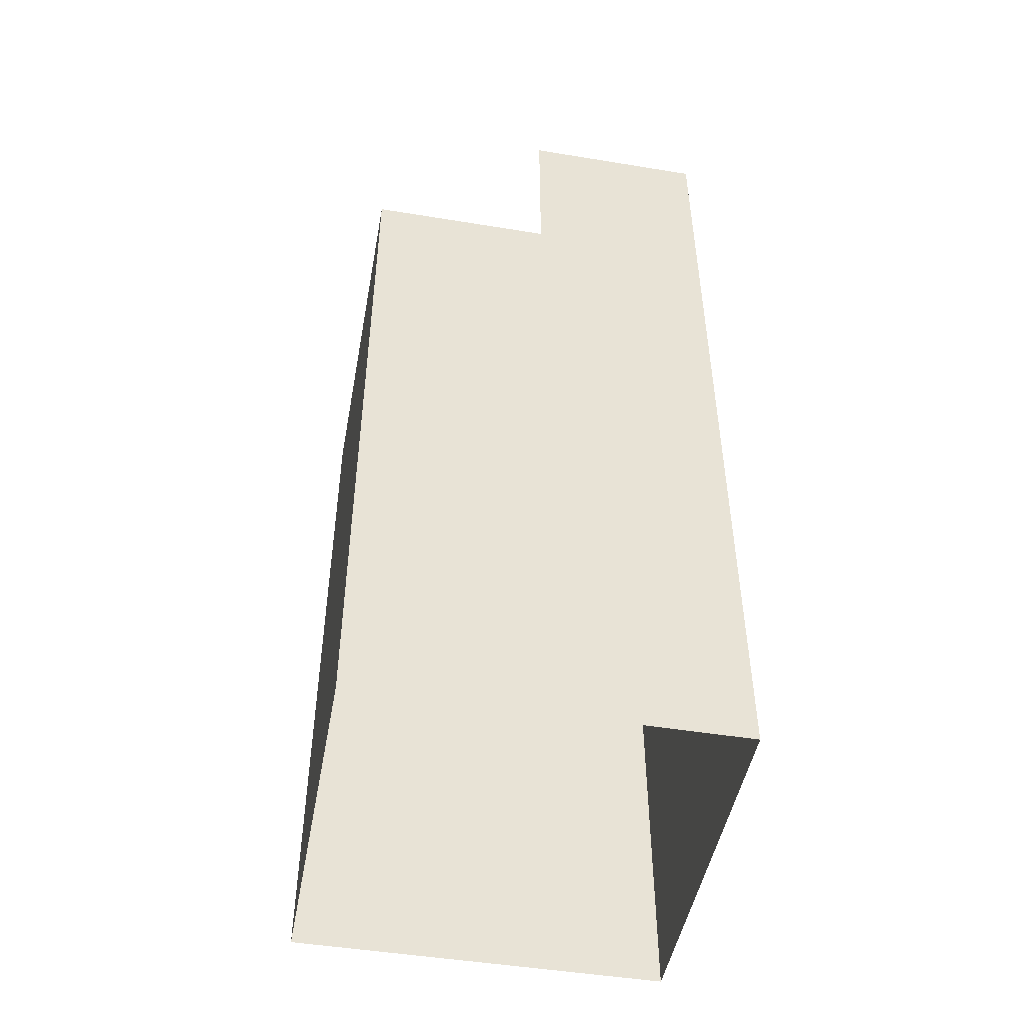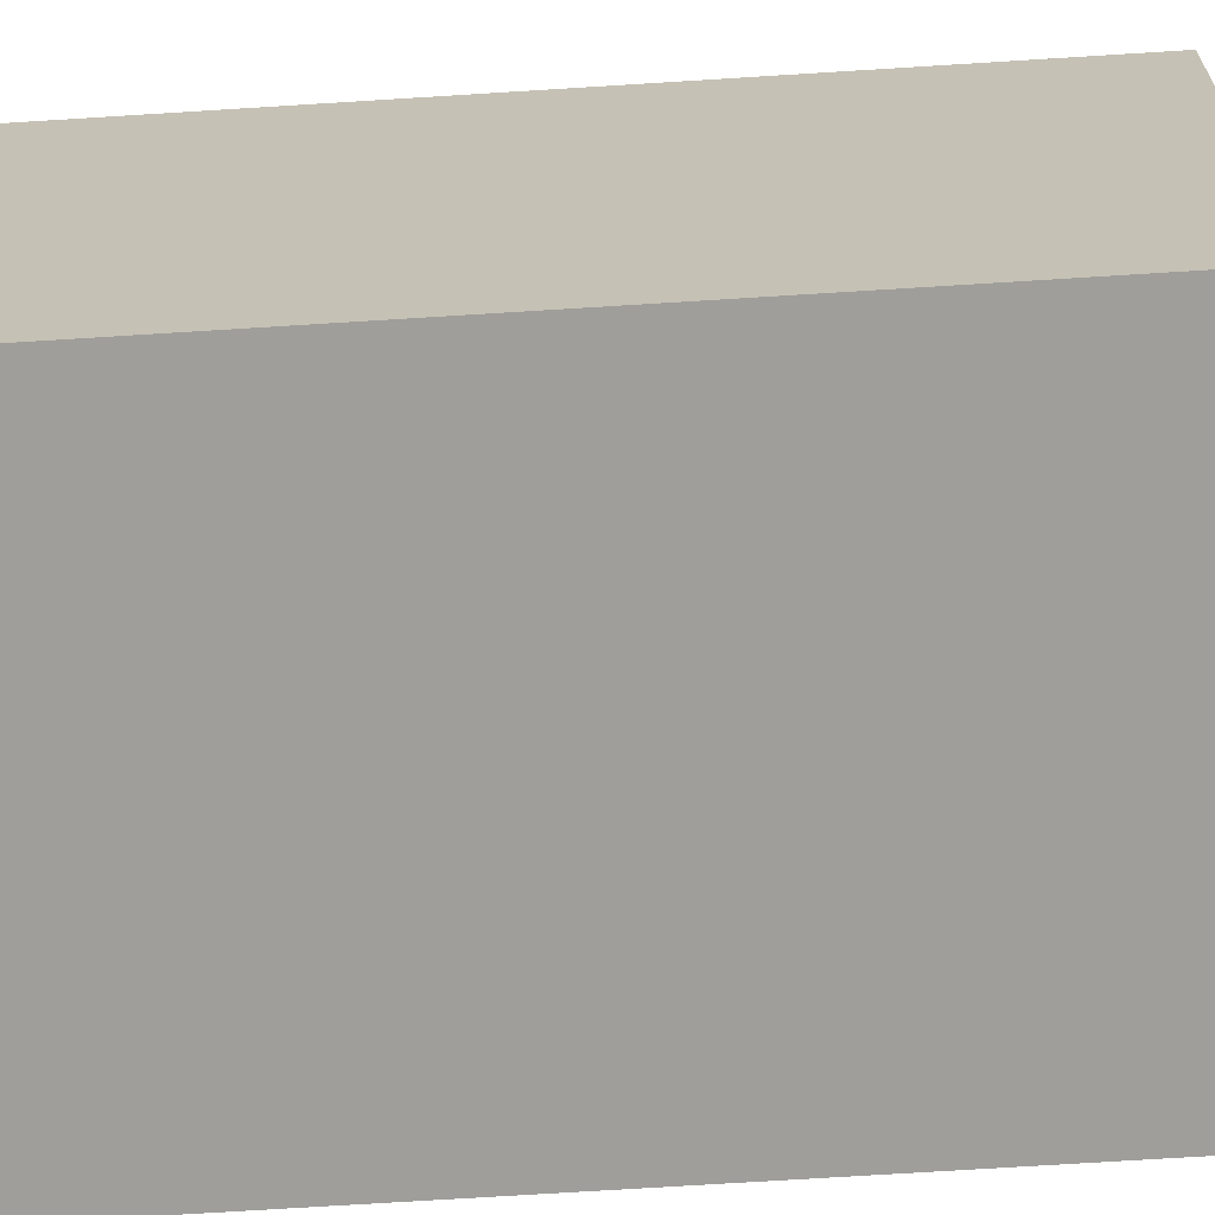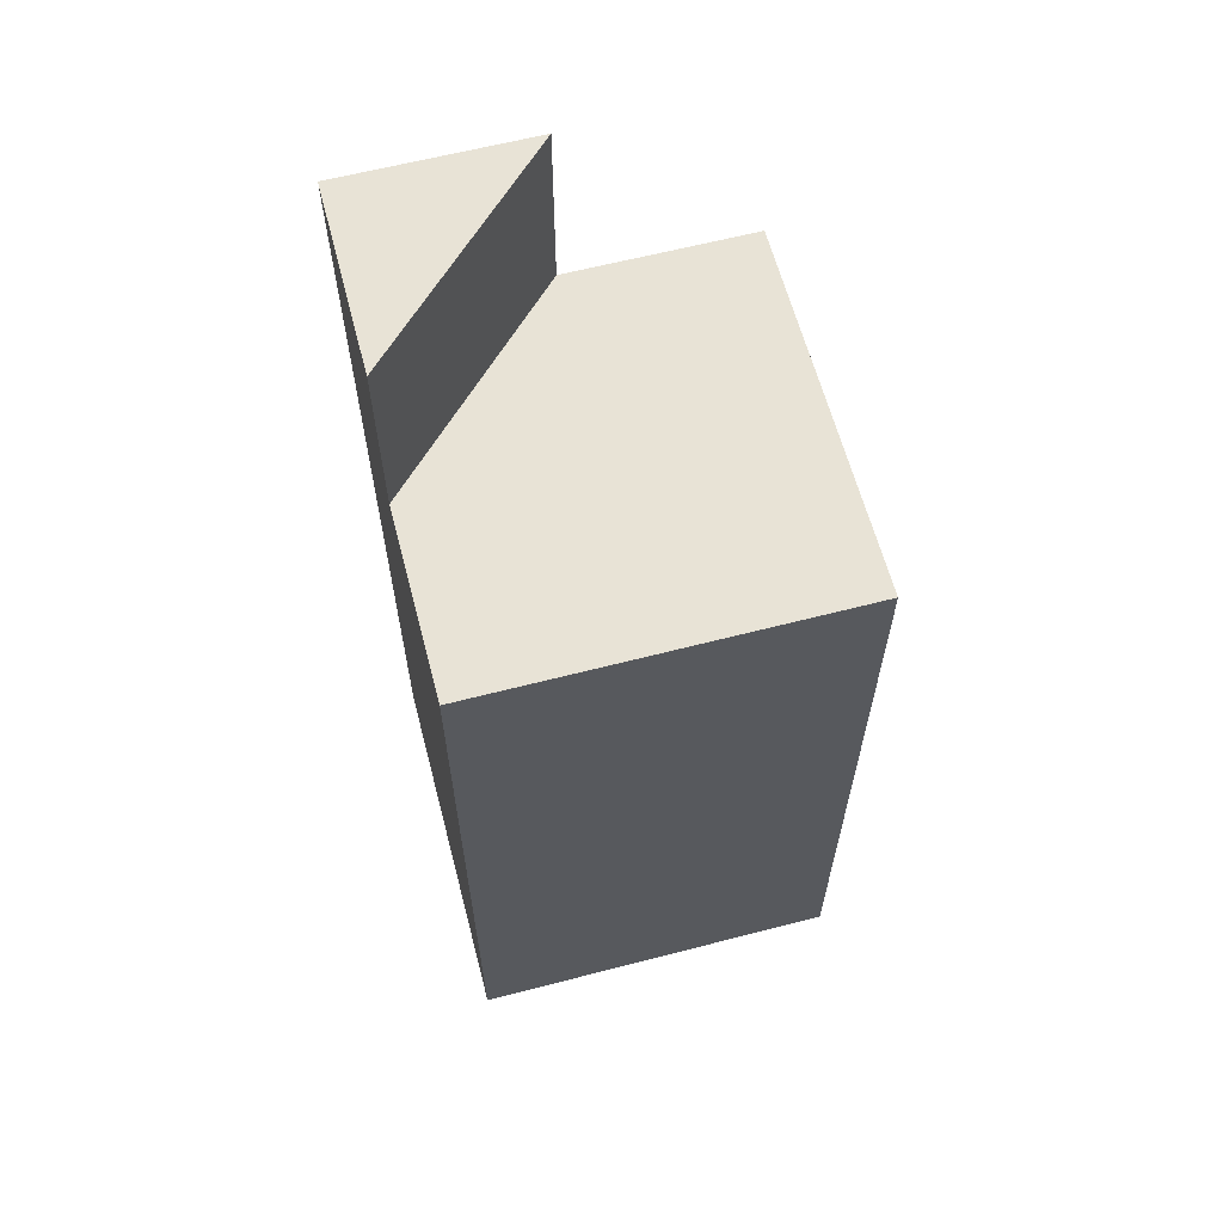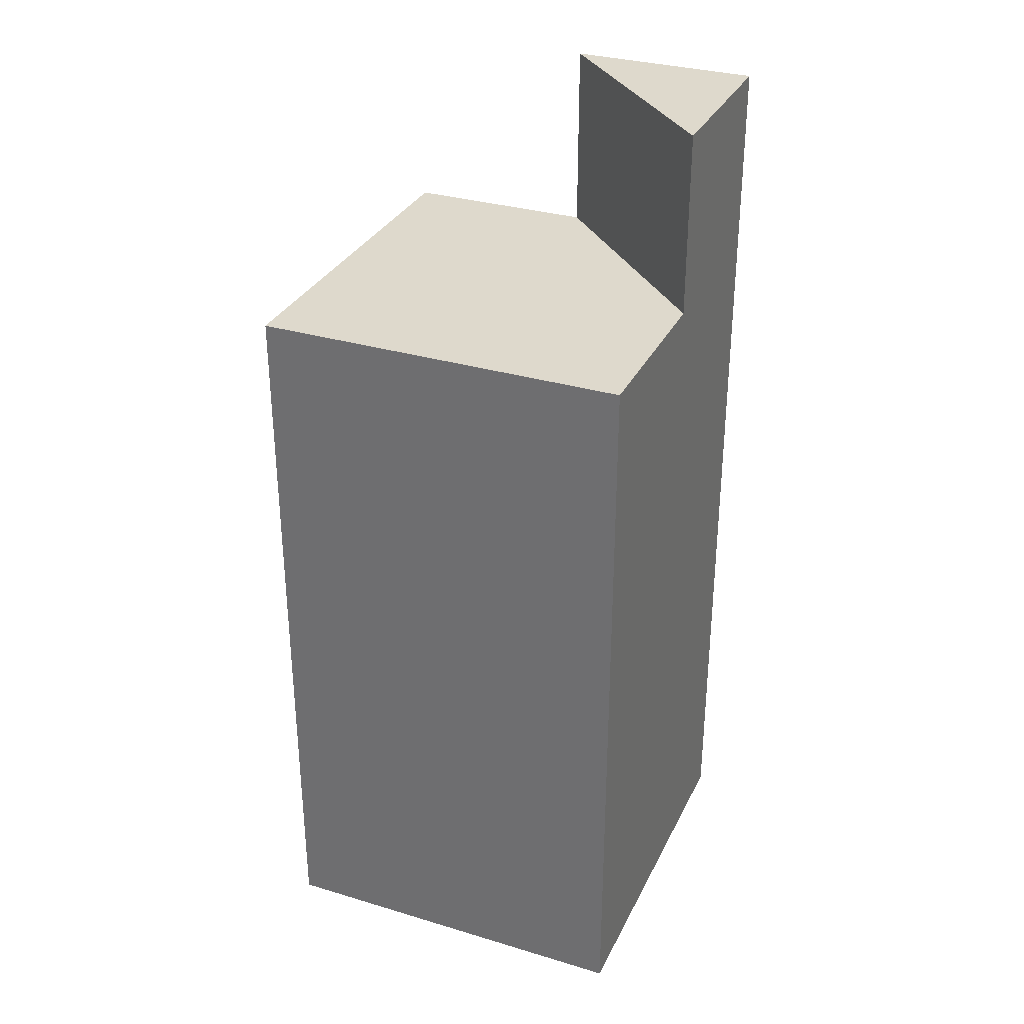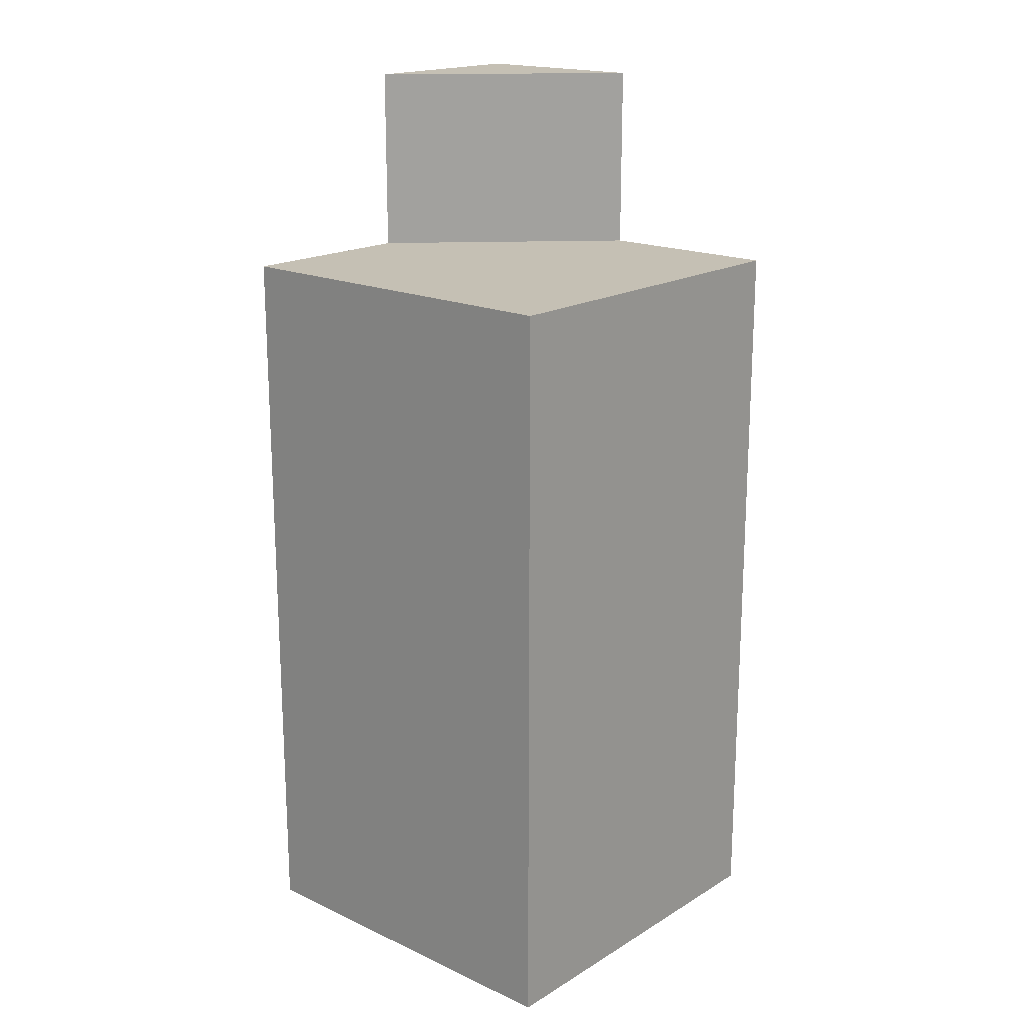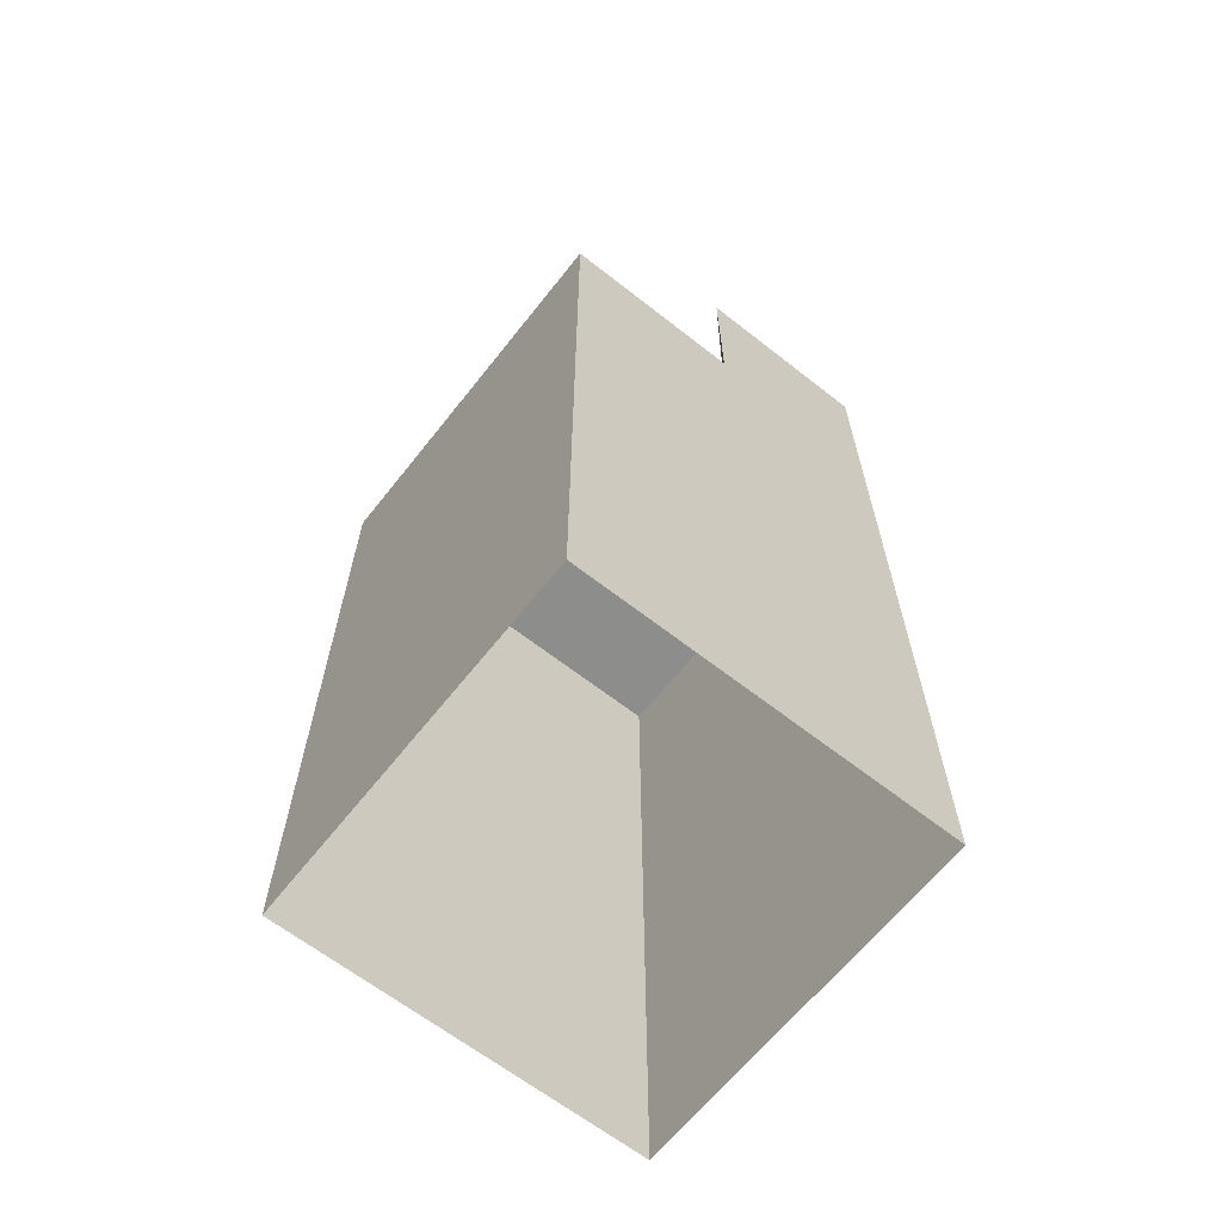
<metadata>
{"format":"obj","ext":"obj","renderer":"f3d","projection":"perspective","resolution":1024,"background":"white","views":[{"elev":-48.2,"azim":-100.4,"up":"+Y"},{"elev":-70.8,"azim":93.6,"up":"+Z"},{"elev":62.5,"azim":75.3,"up":"+Y"},{"elev":32.0,"azim":-157.2,"up":"+Y"},{"elev":18.3,"azim":131.3,"up":"+Y"},{"elev":-64.5,"azim":-128.3,"up":"+Y"}]}
</metadata>
<code>
o RampCorner
v -1 -2 1
v -1 2 1
v -1 -2 -1
v -1 2 -1
v 1 -2 1
v 1 2 1
v 1 -2 -1
v 1 2 -1
v 0 -2 -1
v 0 2 -1
v 0 -2 1
v 0 2 1
v -1 -2 0
v -1 2 0
v 1 -2 0
v 1 2 0
v 0 2 0
v 0 3 1
v -1 3 1
v -1 3 0
f 14 3 13
f 10 7 9
f 16 5 15
f 12 1 11
f 17 14 12
f 17 6 16
f 6 11 5
f 4 9 3
f 10 16 8
f 4 17 10
f 8 15 7
f 2 13 1
f 18 20 19
f 14 18 12
f 2 20 14
f 12 19 2
f 14 4 3
f 10 8 7
f 16 6 5
f 12 2 1
f 17 12 6
f 6 12 11
f 4 10 9
f 10 17 16
f 4 14 17
f 8 16 15
f 2 14 13
f 14 20 18
f 2 19 20
f 12 18 19

</code>
